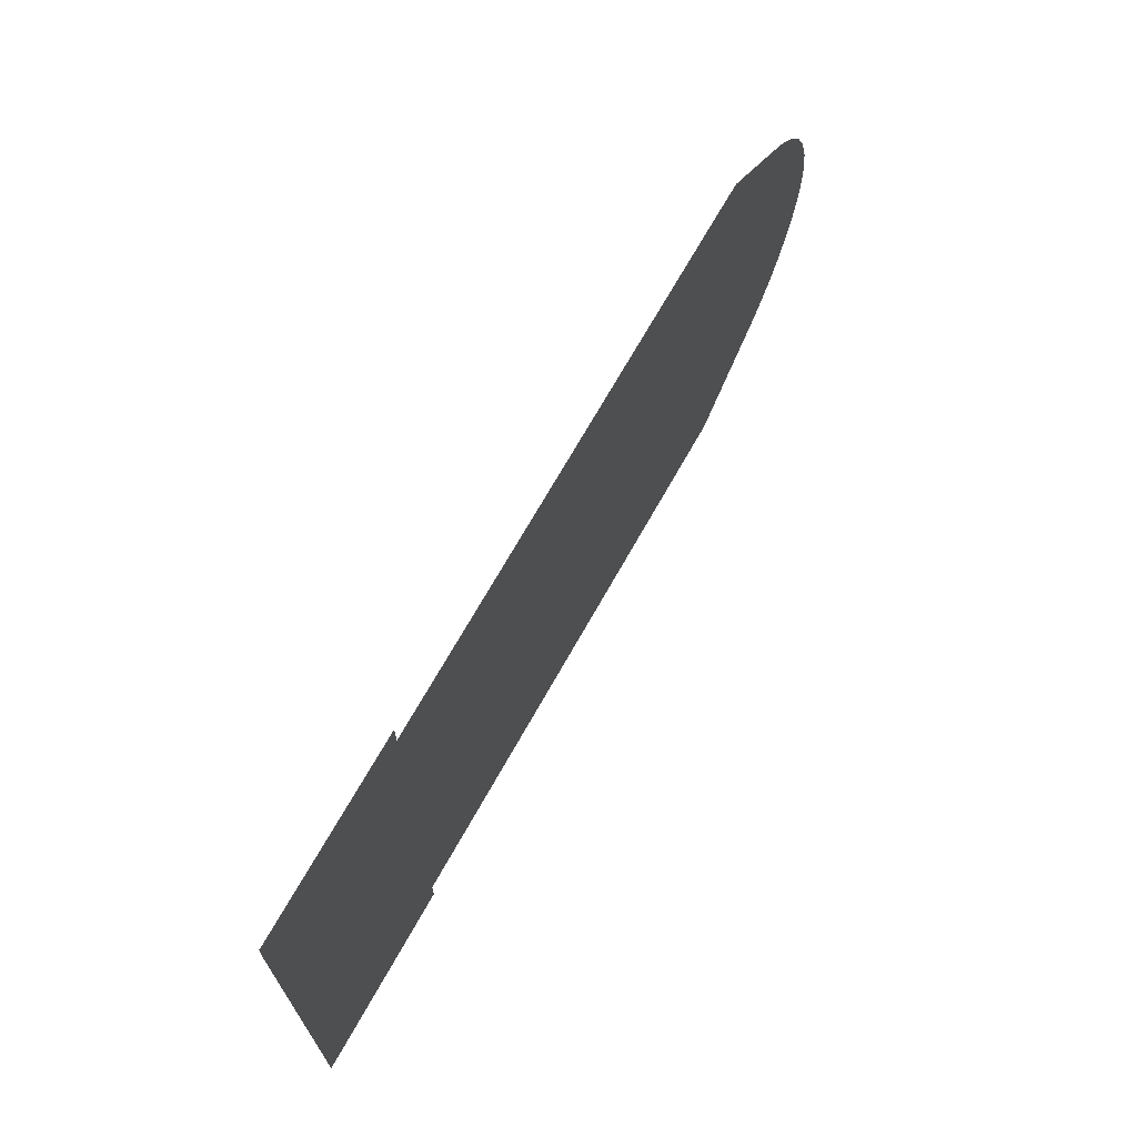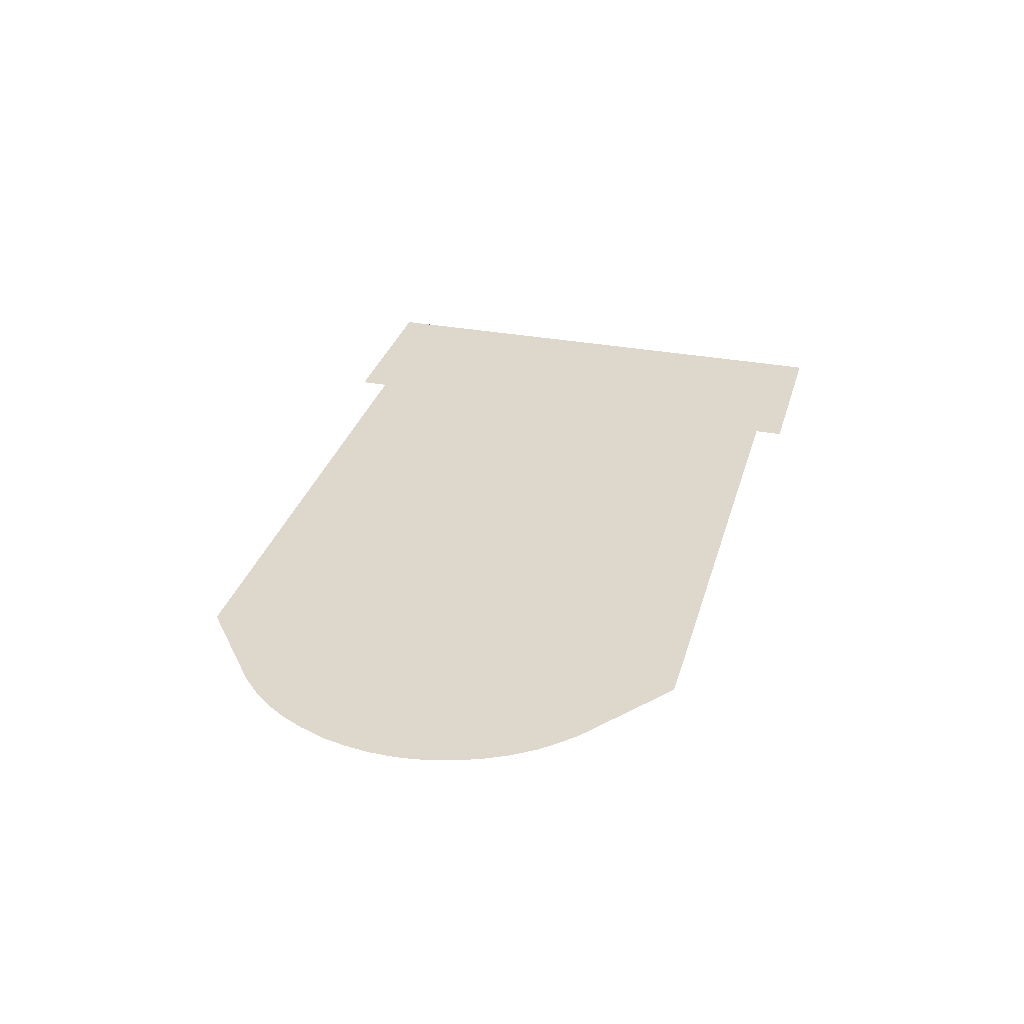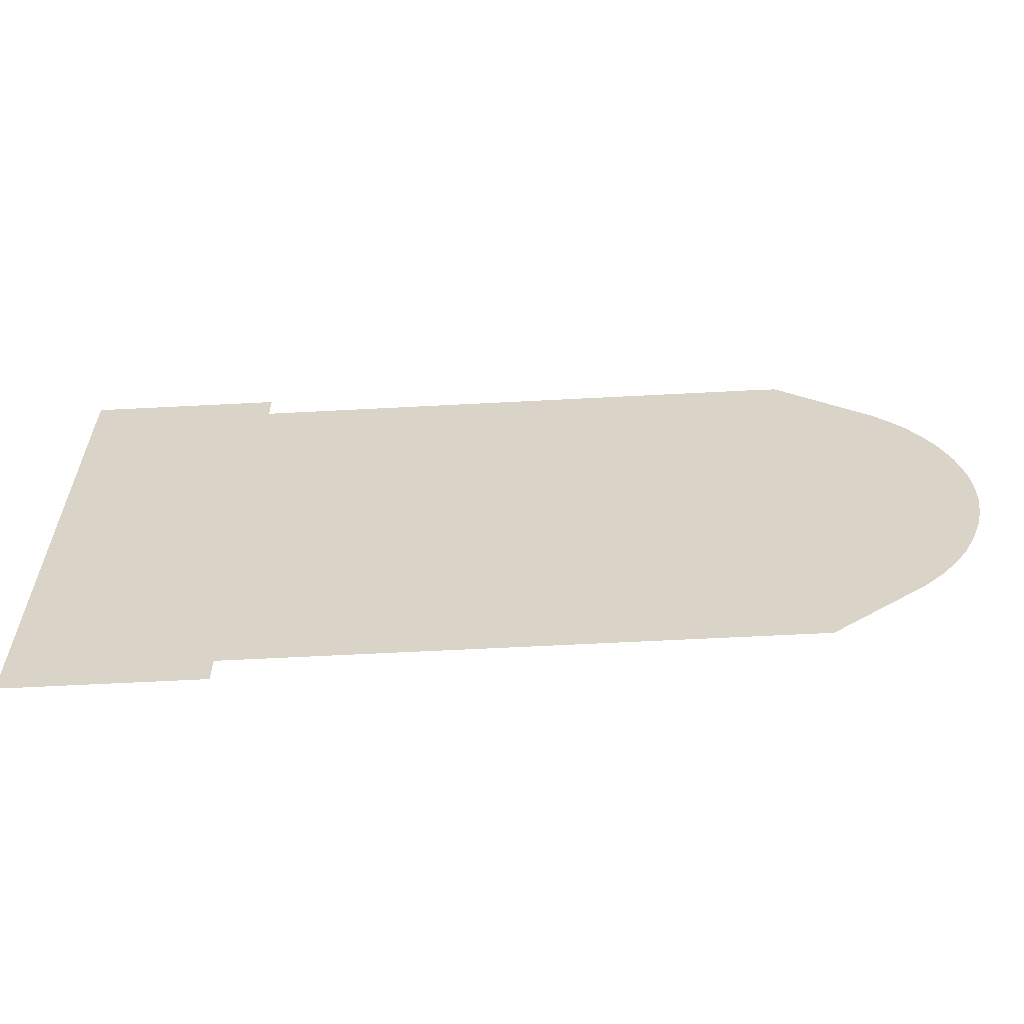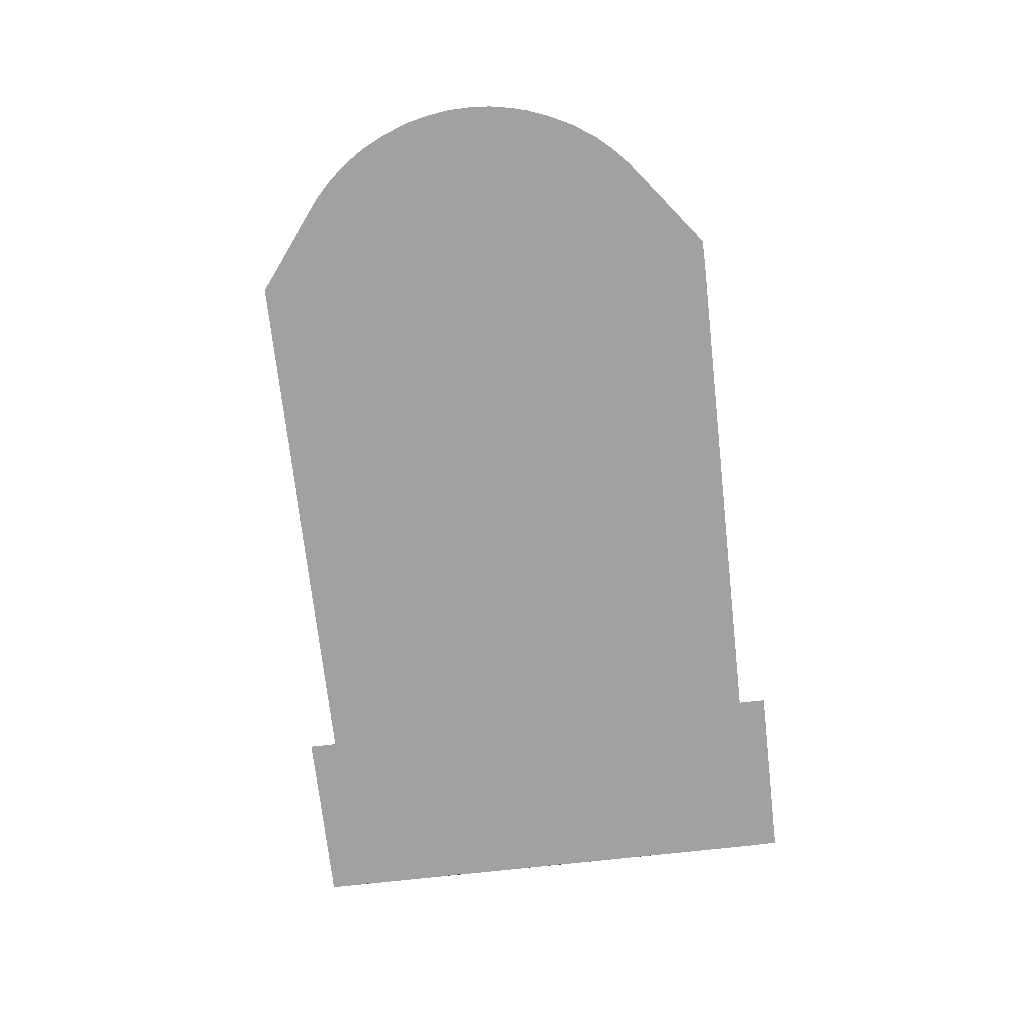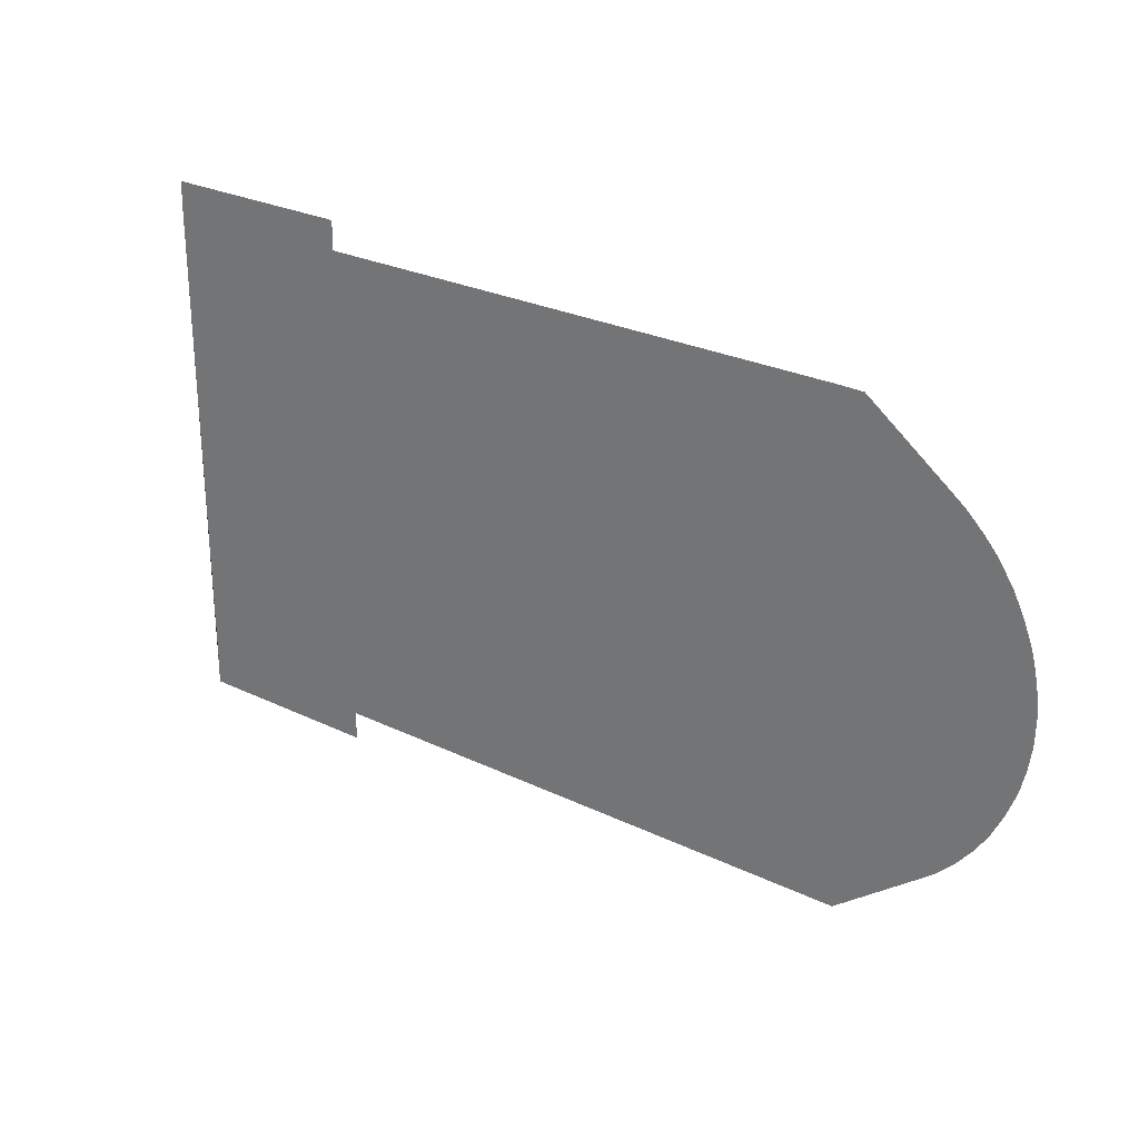
<metadata>
{"format":"obj","ext":"obj","renderer":"f3d","projection":"perspective","resolution":1024,"background":"white","views":[{"elev":69.0,"azim":119.2,"up":"+Z"},{"elev":31.1,"azim":-74.9,"up":"+Y"},{"elev":-60.3,"azim":-176.9,"up":"+Z"},{"elev":-72.3,"azim":-83.6,"up":"+Y"},{"elev":27.1,"azim":-143.3,"up":"+Z"}]}
</metadata>
<code>
o Deck6_Shape_ID99.005
v -72.78 27.9 10.21
v -55.58 27.9 10.2
v -42.78 27.9 10.19
v -42.78 27.9 7.435
v -42.78 27.9 6.609
v -42.78 27.9 6.101
v -42.78 27.9 5.592
v -42.78 27.9 -7.435
v -42.78 27.9 -8.388
v -42.78 27.9 -10.15
v -50.79 27.9 -10.19
v -50.79 27.9 -11.4
v -42.78 27.9 -11.4
v -42.78 27.9 -10.19
v -42.8 27.9 -10.17
v -52.1 27.9 -10.19
v -52.93 27.9 -10.19
v -53.54 27.9 -10.19
v -55.58 27.9 -10.19
v -72.78 27.9 -10.19
v -73.98 27.9 -10.19
v -77.9 27.9 -7.181
v -78.71 27.9 -6.397
v -79.36 27.9 -5.592
v -79.89 27.9 -4.787
v -80.38 27.9 -3.792
v -80.8 27.9 -2.669
v -81.02 27.9 -1.758
v -81.16 27.9 -0.7414
v -81.19 27.9 0.3601
v -81.12 27.9 1.144
v -80.95 27.9 2.076
v -80.76 27.9 2.796
v -80.4 27.9 3.749
v -79.91 27.9 4.745
v -79.26 27.9 5.741
v -78.71 27.9 6.376
v -77.99 27.9 7.096
v -77.58 27.9 7.414
v -74 27.9 10.19
v -42.78 27.9 -6.609
v -42.78 27.9 -6.122
v -42.78 27.9 -5.613
v -42.78 27.9 -5.444
v -42.78 27.9 -5.063
v -42.78 27.9 -4.999
v -42.78 27.9 -4.914
v -42.78 27.9 -4.597
v -42.78 27.9 -4.237
v -42.78 27.9 -3.029
v -42.78 27.9 -1.25
v -42.78 27.9 -0
v -42.78 27.9 0.4237
v -42.78 27.9 0.4872
v -42.78 27.9 0.5719
v -42.78 27.9 0.9109
v -42.78 27.9 1.25
v -42.78 27.9 1.398
v -42.78 27.9 3.156
v -42.78 27.9 4.173
v -42.78 27.9 5.02
v -42.78 27.9 5.38
v -42.78 27.9 4.703
v -42.78 27.9 4.639
v -42.78 27.9 4.554
v -42.8 27.9 11.42
v -50.79 27.9 11.4
v -50.79 27.9 10.19
v -72.78 27.9 10.21
v -55.58 27.9 10.2
v -42.78 27.9 10.19
v -42.78 27.9 7.435
v -42.78 27.9 6.609
v -42.78 27.9 6.101
v -42.78 27.9 5.592
v -42.78 27.9 -7.435
v -42.78 27.9 -8.388
v -42.78 27.9 -10.15
v -50.79 27.9 -10.19
v -50.79 27.9 -11.4
v -42.78 27.9 -11.4
v -42.78 27.9 -10.19
v -42.8 27.9 -10.17
v -52.1 27.9 -10.19
v -52.93 27.9 -10.19
v -53.54 27.9 -10.19
v -55.58 27.9 -10.19
v -72.78 27.9 -10.19
v -73.98 27.9 -10.19
v -77.9 27.9 -7.181
v -78.71 27.9 -6.397
v -79.36 27.9 -5.592
v -79.89 27.9 -4.787
v -80.38 27.9 -3.792
v -80.8 27.9 -2.669
v -81.02 27.9 -1.758
v -81.16 27.9 -0.7414
v -81.19 27.9 0.3601
v -81.12 27.9 1.144
v -80.95 27.9 2.076
v -80.76 27.9 2.796
v -80.4 27.9 3.749
v -79.91 27.9 4.745
v -79.26 27.9 5.741
v -78.71 27.9 6.376
v -77.99 27.9 7.096
v -77.58 27.9 7.414
v -74 27.9 10.19
v -42.78 27.9 -6.609
v -42.78 27.9 -6.122
v -42.78 27.9 -5.613
v -42.78 27.9 -5.444
v -42.78 27.9 -5.063
v -42.78 27.9 -4.999
v -42.78 27.9 -4.914
v -42.78 27.9 -4.597
v -42.78 27.9 -4.237
v -42.78 27.9 -3.029
v -42.78 27.9 -1.25
v -42.78 27.9 -0
v -42.78 27.9 0.4237
v -42.78 27.9 0.4872
v -42.78 27.9 0.5719
v -42.78 27.9 0.9109
v -42.78 27.9 1.25
v -42.78 27.9 1.398
v -42.78 27.9 3.156
v -42.78 27.9 4.173
v -42.78 27.9 5.02
v -42.78 27.9 5.38
v -42.78 27.9 4.703
v -42.78 27.9 4.639
v -42.78 27.9 4.554
v -42.8 27.9 11.42
v -50.79 27.9 11.4
v -50.79 27.9 10.19
f 4 5 6 7 62 61 63 64 65 60 59 58 57 56 55 54 53 52 51 50 49 48 47 46 45 44 43 42 41 8 9 10 15 14 13 12 11 16 17 18 19 20 21 22 23 24 25 26 27 28 29 30 31 32 33 34 35 36 37 38 39 40 1 2 68 67 66 3
f 72 71 134 135 136 70 69 108 107 106 105 104 103 102 101 100 99 98 97 96 95 94 93 92 91 90 89 88 87 86 85 84 79 80 81 82 83 78 77 76 109 110 111 112 113 114 115 116 117 118 119 120 121 122 123 124 125 126 127 128 133 132 131 129 130 75 74 73

</code>
